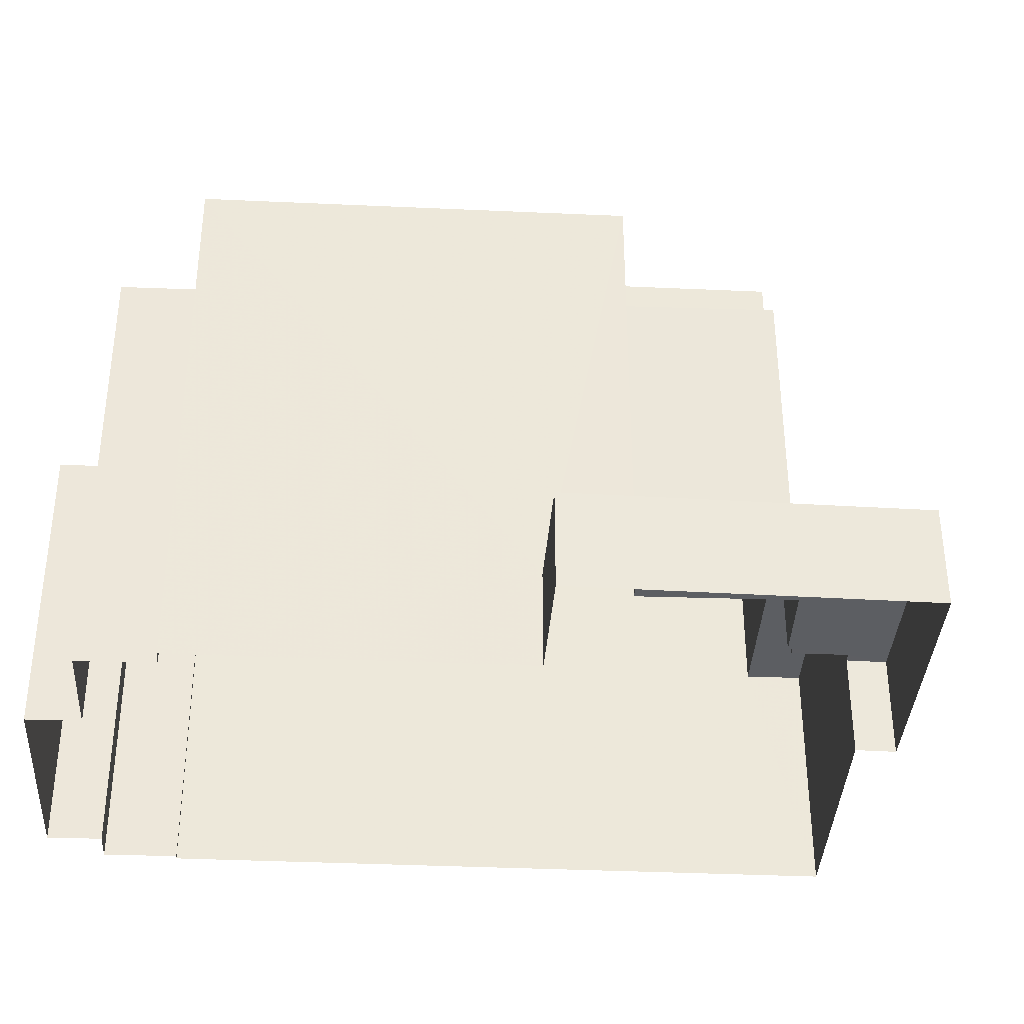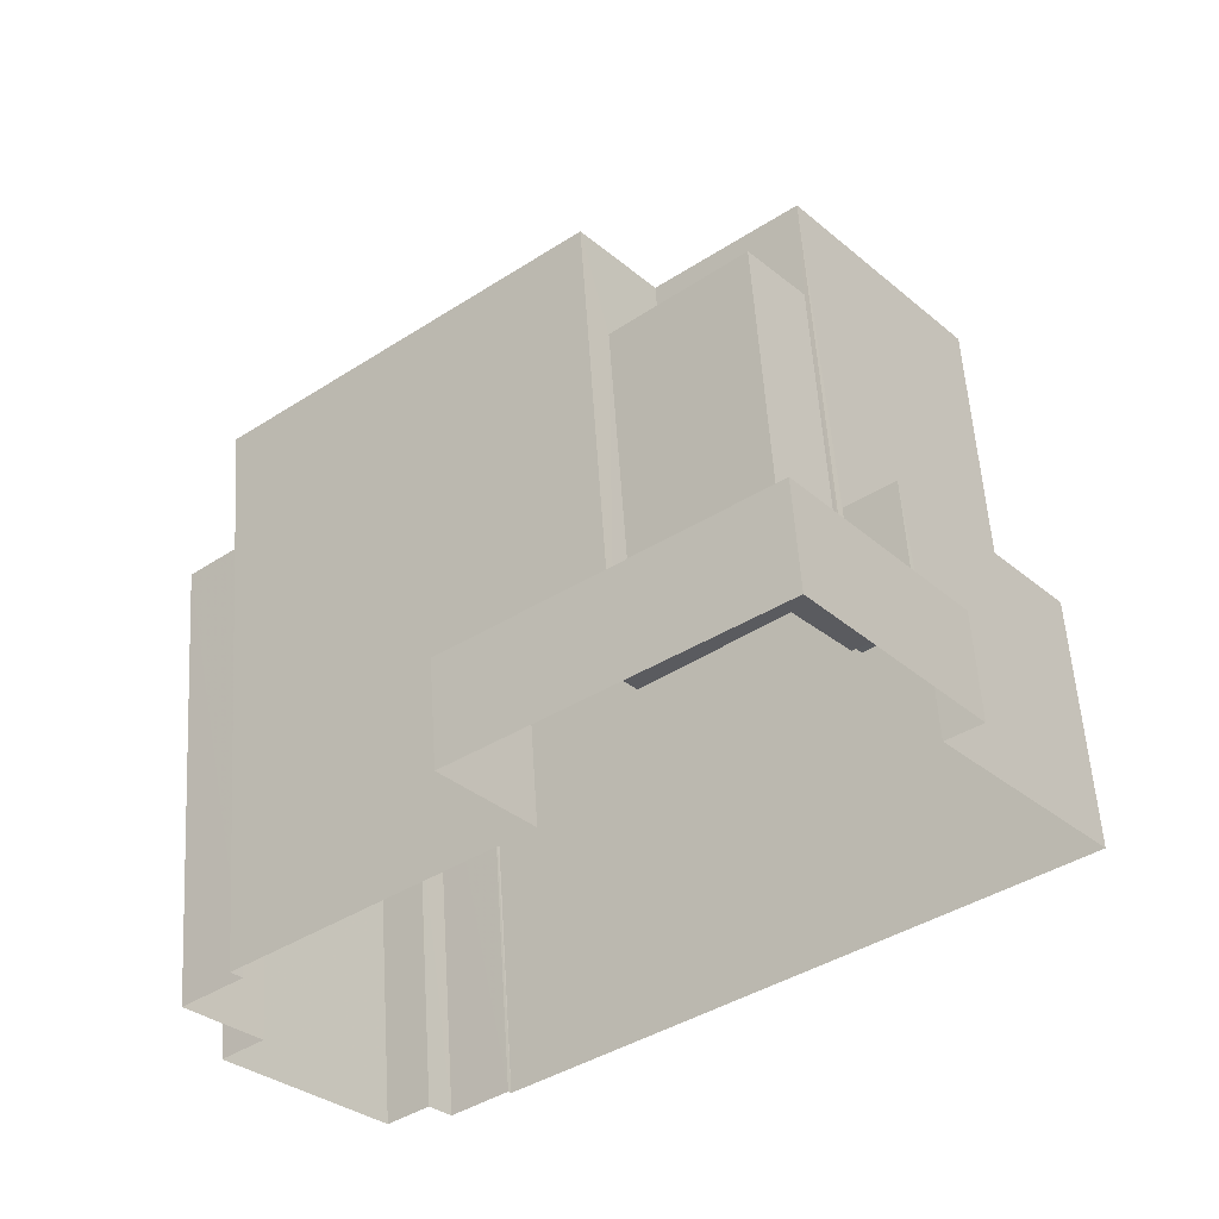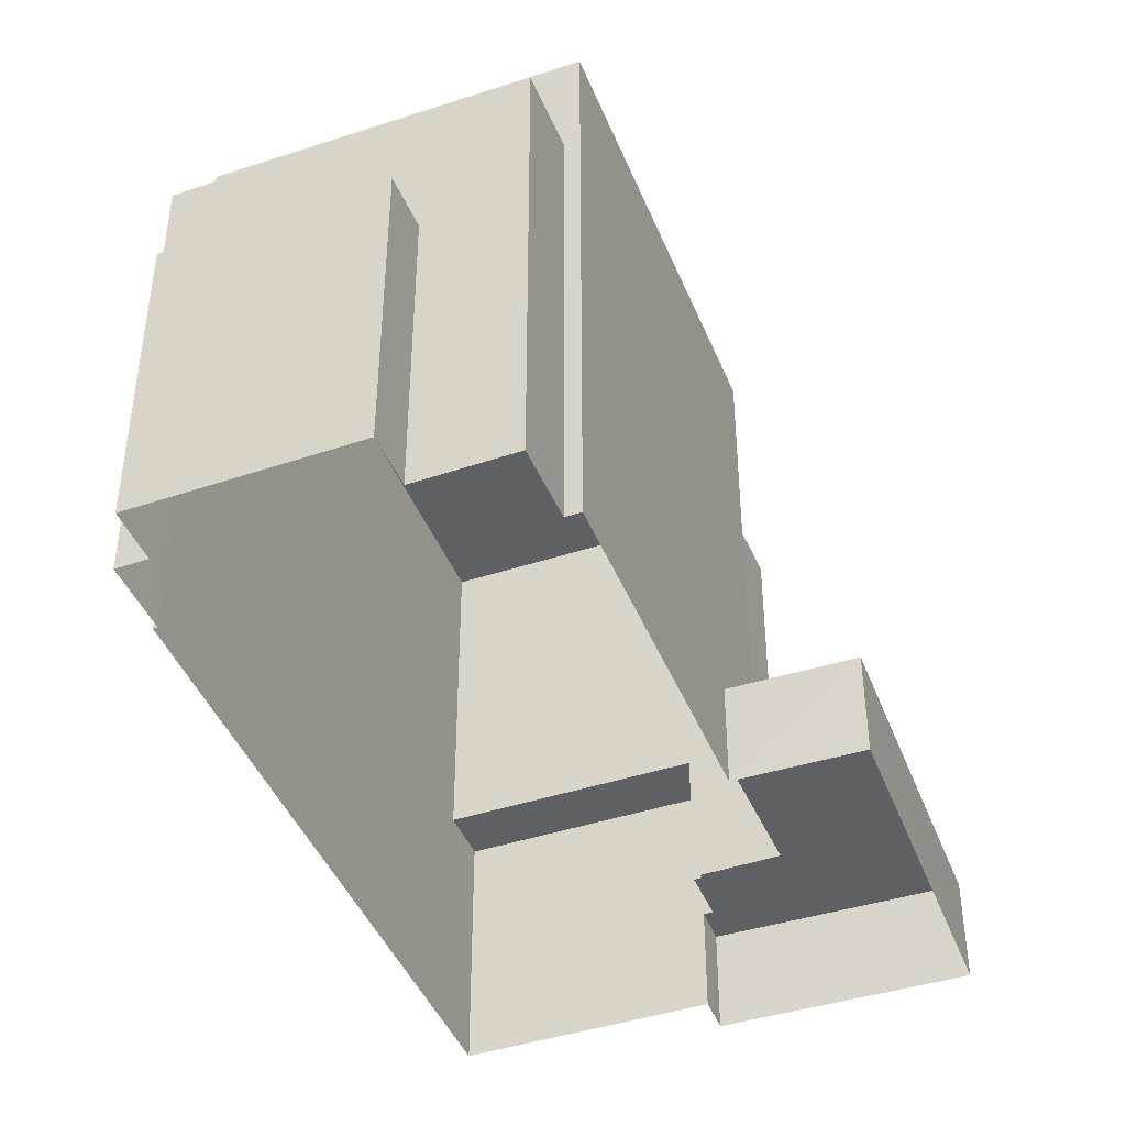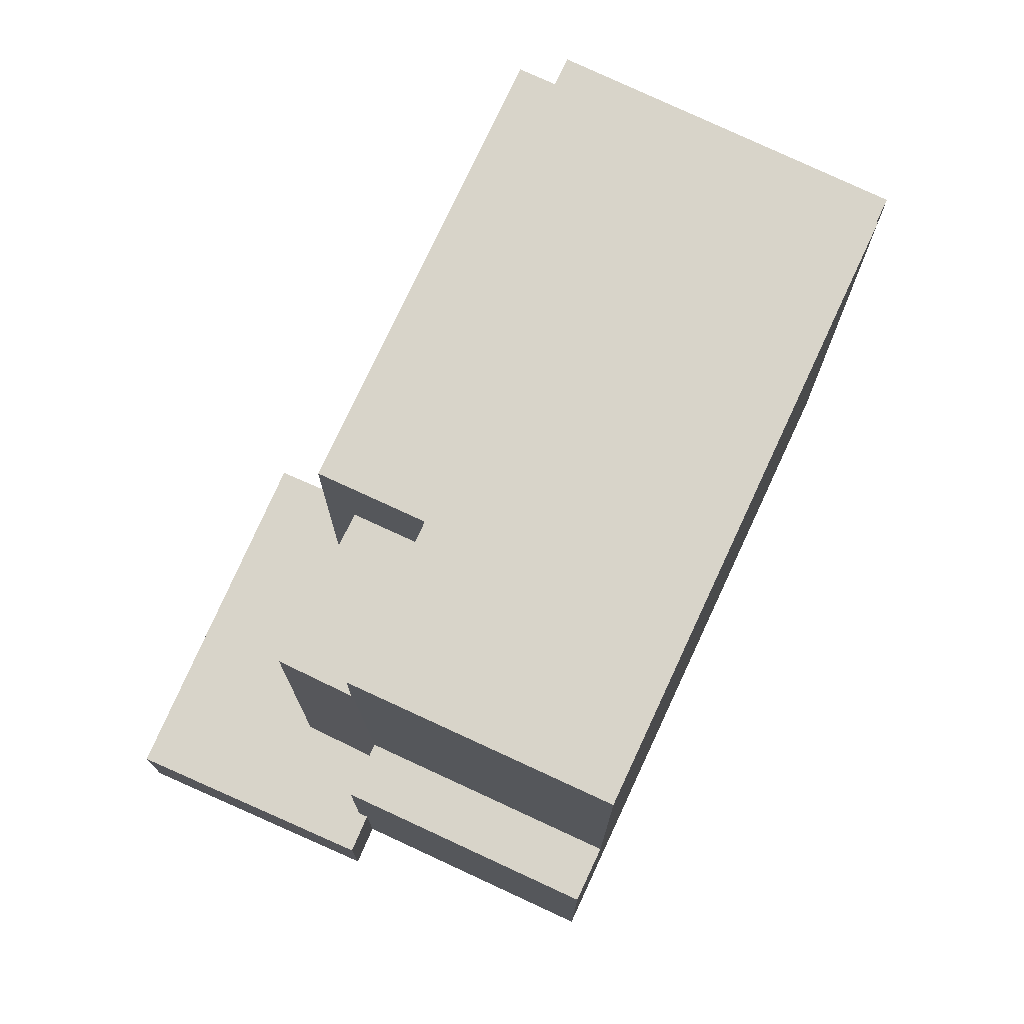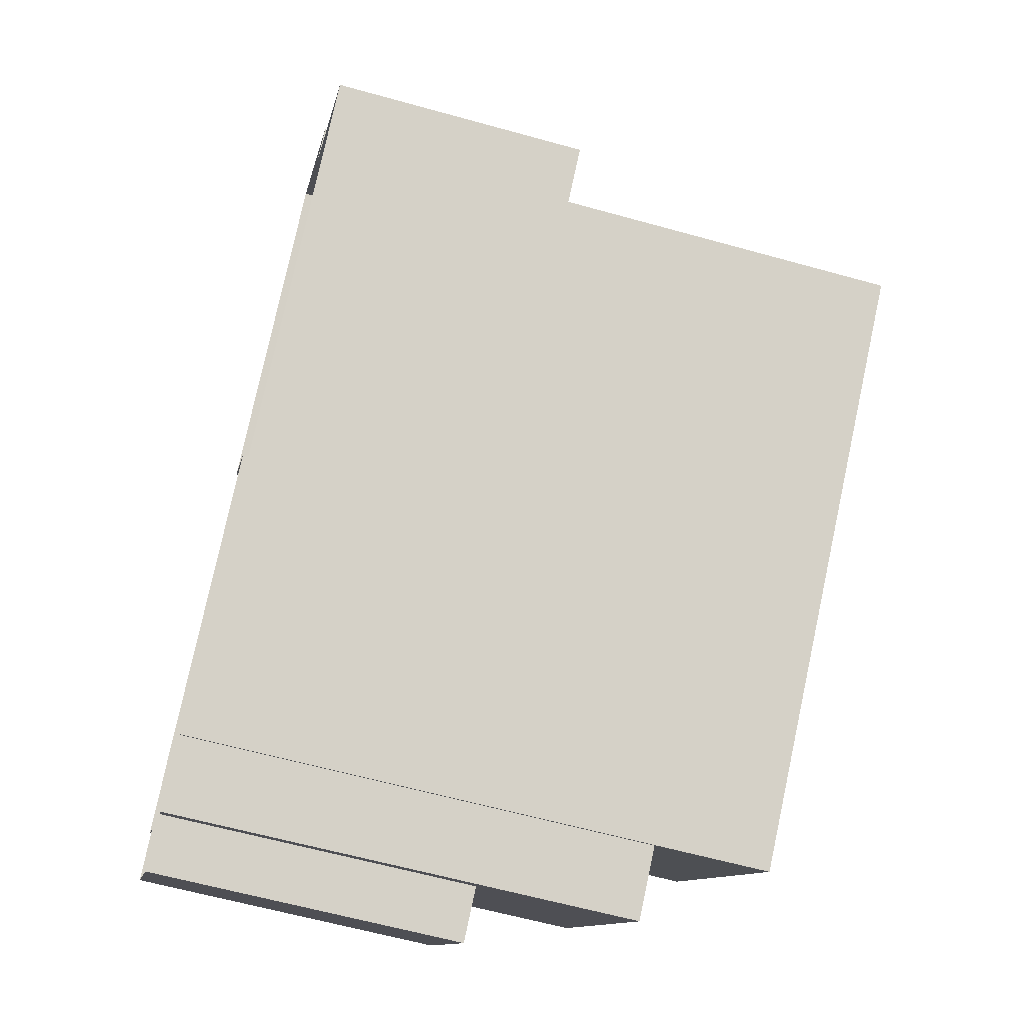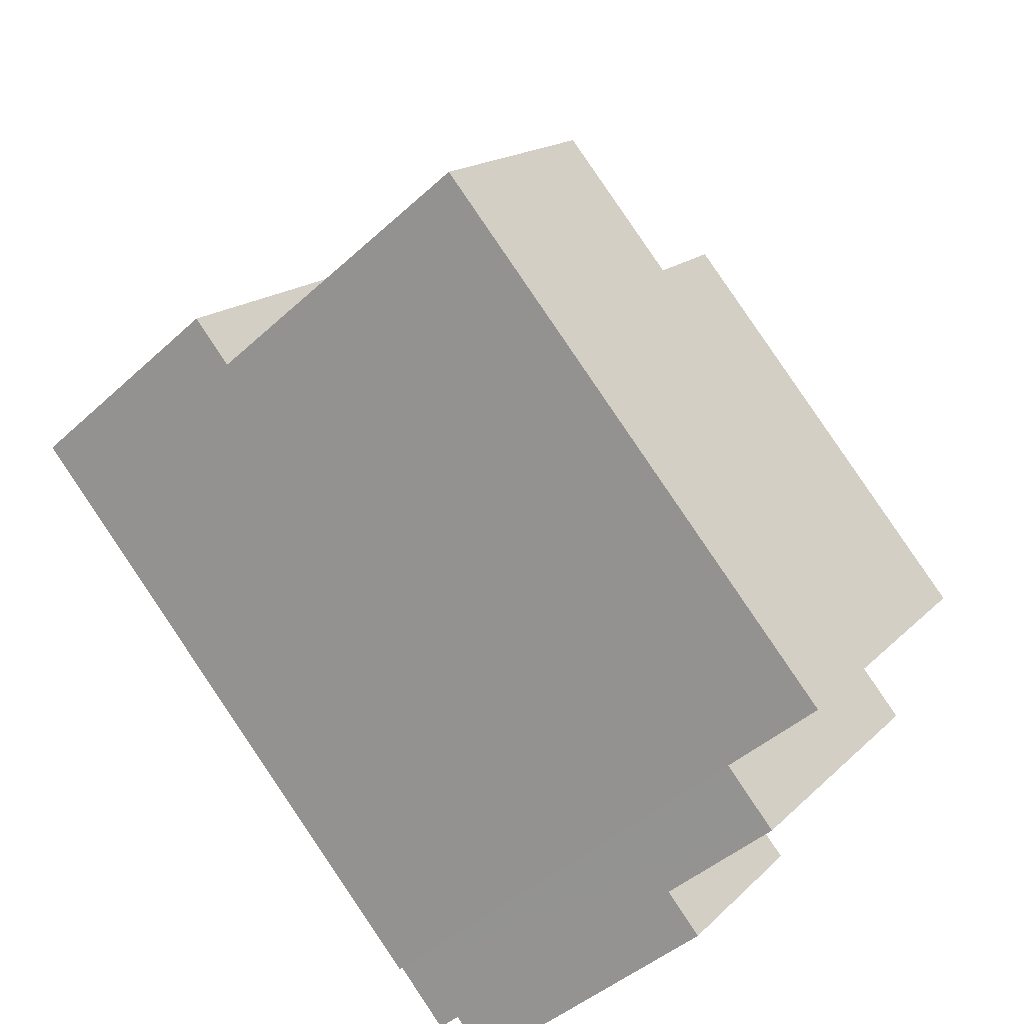
<metadata>
{"format":"obj","ext":"obj","renderer":"f3d","projection":"perspective","resolution":1024,"background":"white","views":[{"elev":-37.9,"azim":137.1,"up":"+Z"},{"elev":56.2,"azim":176.4,"up":"+Y"},{"elev":-43.6,"azim":71.6,"up":"+Z"},{"elev":75.6,"azim":-104.7,"up":"+Z"},{"elev":-61.8,"azim":-105.8,"up":"+Y"},{"elev":-44.4,"azim":-43.2,"up":"+Y"}]}
</metadata>
<code>
v -9749 -3.66e+04 29.11
v -9750 -3.66e+04 29.11
v -9751 -3.66e+04 29.12
v -9746 -3.66e+04 29.11
v -9749 -3.661e+04 29.11
v -9751 -3.66e+04 29.12
v -9759 -3.66e+04 29.12
v -9747 -3.66e+04 29.11
v -9747 -3.66e+04 29.11
v -9746 -3.66e+04 29.11
v -9757 -3.659e+04 29.12
v -9755 -3.659e+04 29.12
v -9757 -3.659e+04 29.12
v -9751 -3.66e+04 29.12
v -9750 -3.659e+04 29.12
v -9747 -3.66e+04 29.11
v -9757 -3.659e+04 30.85
v -9757 -3.659e+04 30.85
v -9756 -3.659e+04 30.85
v -9755 -3.659e+04 30.85
v -9755 -3.659e+04 30.85
v -9750 -3.659e+04 30.85
v -9752 -3.659e+04 30.85
v -9756 -3.659e+04 30.85
v -9756 -3.659e+04 30.85
v -9751 -3.66e+04 30.85
v -9753 -3.66e+04 30.85
v -9756 -3.659e+04 30.85
v -9756 -3.659e+04 33.24
v -9756 -3.659e+04 33.24
v -9759 -3.66e+04 33.24
v -9758 -3.66e+04 33.24
v -9753 -3.66e+04 37.06
v -9755 -3.659e+04 37.06
v -9756 -3.659e+04 37.06
v -9754 -3.66e+04 37.06
v -9747 -3.66e+04 38.74
v -9752 -3.659e+04 38.75
v -9754 -3.66e+04 38.75
v -9751 -3.66e+04 38.75
v -9758 -3.66e+04 38.75
v -9756 -3.659e+04 38.75
v -9749 -3.66e+04 34.24
v -9749 -3.661e+04 34.24
v -9746 -3.66e+04 34.24
v -9747 -3.66e+04 34.24
v -9751 -3.66e+04 36.84
v -9750 -3.66e+04 36.84
v -9746 -3.66e+04 36.83
v -9747 -3.66e+04 36.83
f 1 2 3
f 1 4 5
f 6 7 3
f 4 1 8
f 9 10 8
f 11 12 13
f 7 13 14
f 15 14 12
f 9 14 16
f 3 8 1
f 3 7 14
f 3 9 8
f 14 13 12
f 3 14 9
f 17 18 19
f 20 17 21
f 22 20 23
f 19 24 25
f 22 23 26
f 23 21 27
f 21 25 28
f 17 19 21
f 20 21 23
f 21 19 25
f 29 30 31
f 32 29 31
f 33 34 35
f 36 33 35
f 37 38 39
f 37 39 40
f 39 41 40
f 39 42 41
f 43 44 45
f 46 43 45
f 47 48 49
f 50 47 49
f 14 15 22
f 26 14 22
f 18 17 11
f 13 18 11
f 11 20 12
f 11 17 20
f 22 15 12
f 20 22 12
f 30 18 31
f 31 18 7
f 30 19 18
f 7 18 13
f 19 30 29
f 24 19 29
f 28 35 34
f 21 28 34
f 21 34 33
f 27 21 33
f 23 38 26
f 14 26 16
f 16 26 37
f 26 38 37
f 9 16 50
f 16 37 50
f 3 47 6
f 50 37 40
f 47 50 40
f 6 47 40
f 31 7 32
f 7 6 32
f 32 40 41
f 32 6 40
f 38 23 33
f 23 27 33
f 39 38 33
f 36 39 33
f 24 29 25
f 25 29 42
f 42 29 41
f 29 32 41
f 39 36 35
f 39 35 42
f 35 25 42
f 35 28 25
f 8 45 4
f 8 46 45
f 45 5 4
f 45 44 5
f 1 5 44
f 43 1 44
f 8 10 46
f 10 49 46
f 1 43 2
f 46 49 48
f 43 46 48
f 2 43 48
f 9 49 10
f 9 50 49
f 3 2 48
f 47 3 48

</code>
